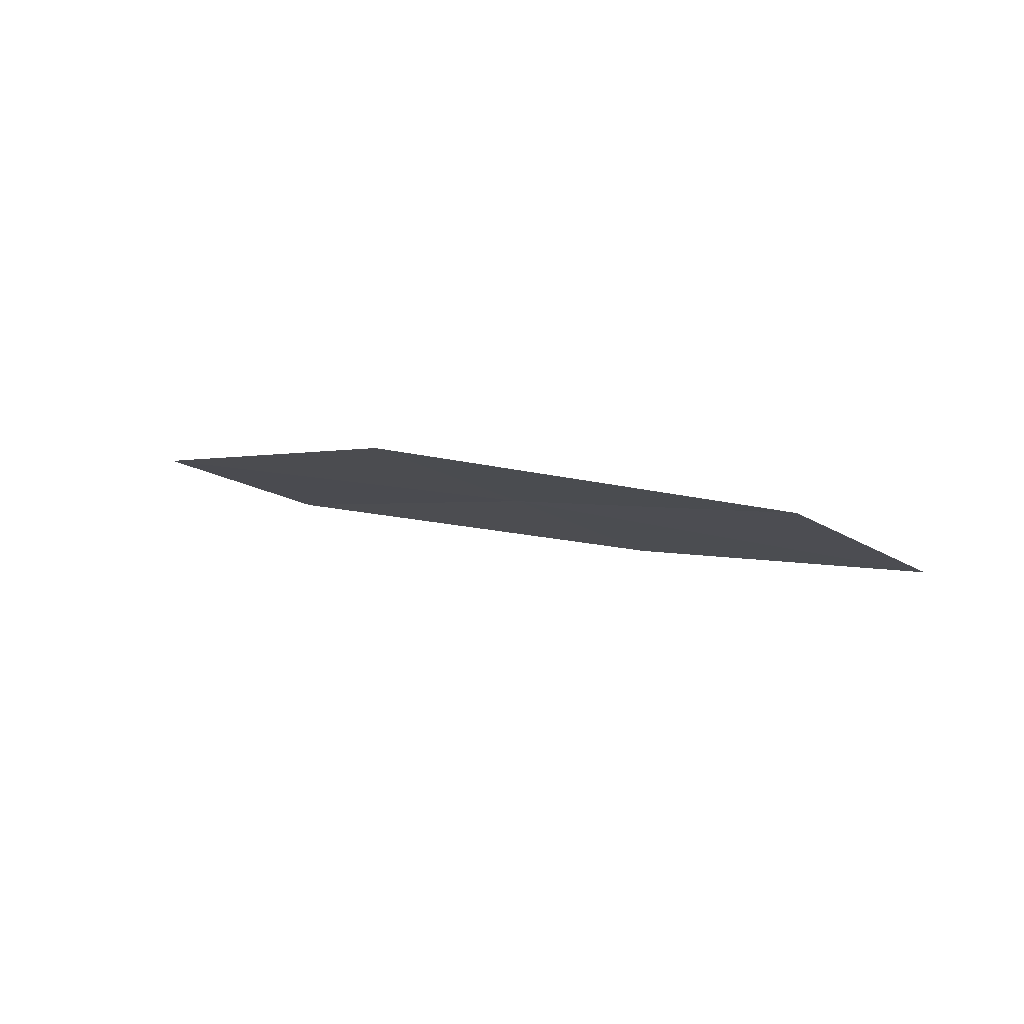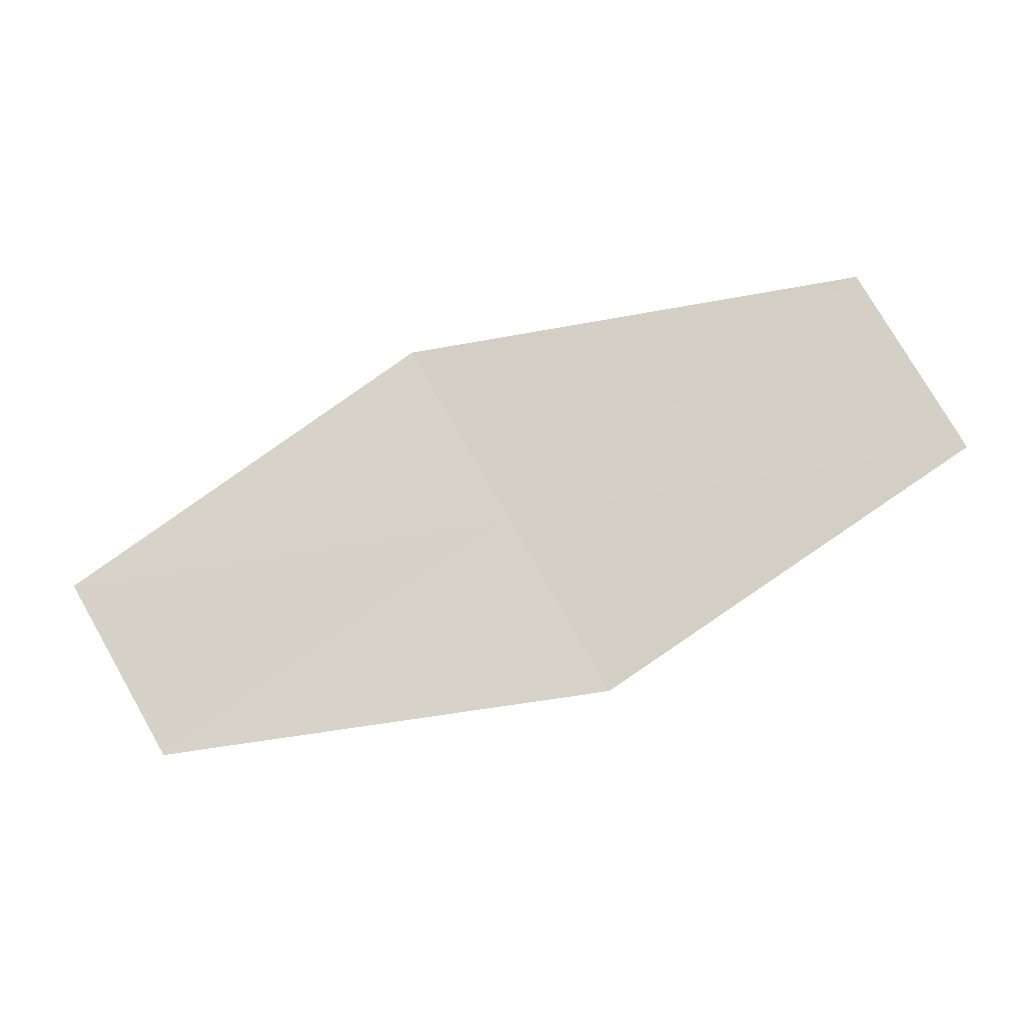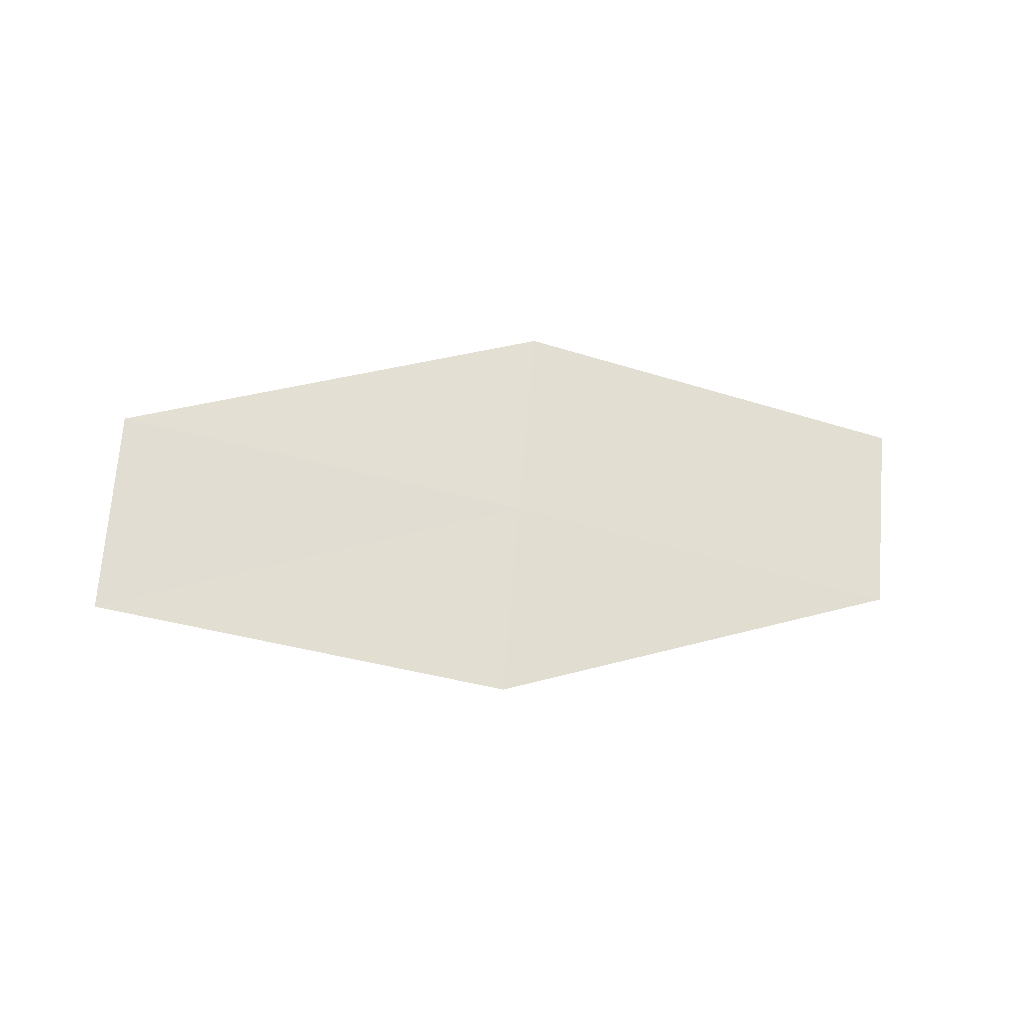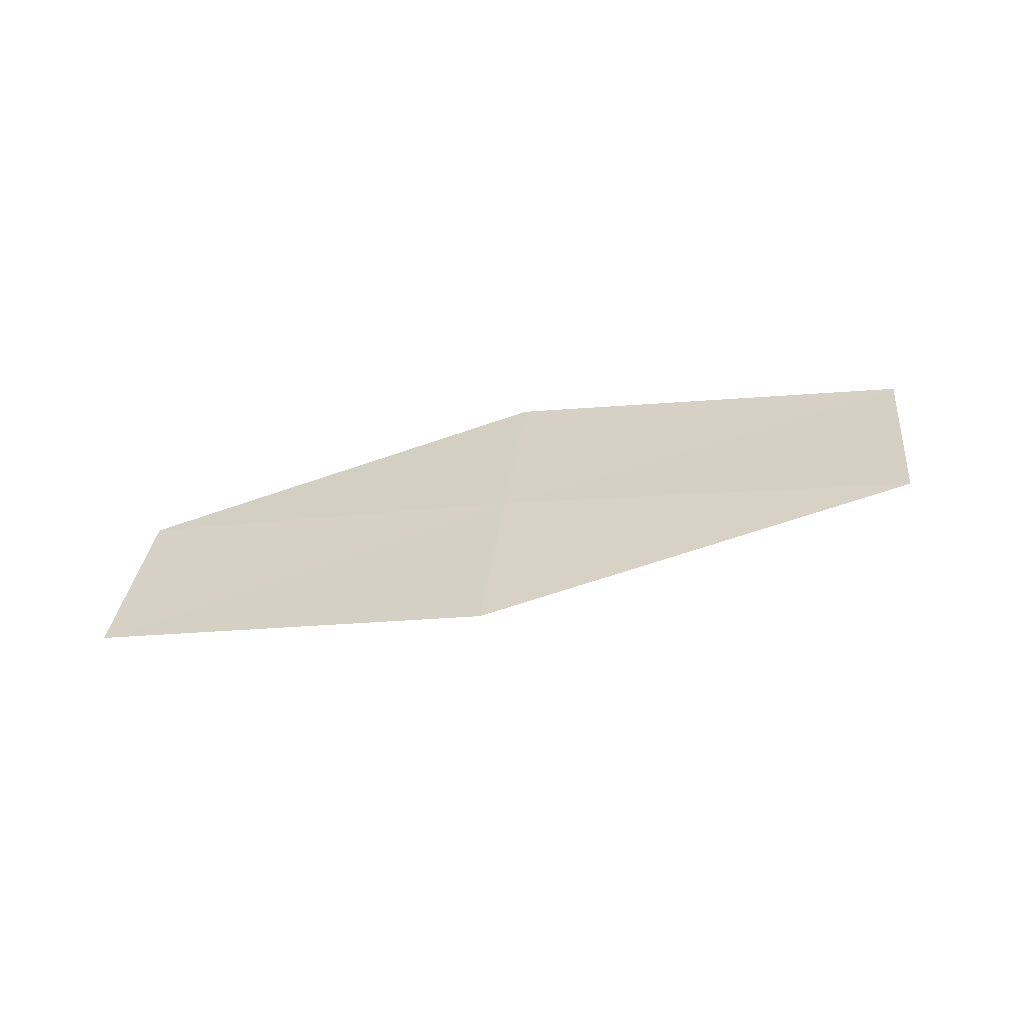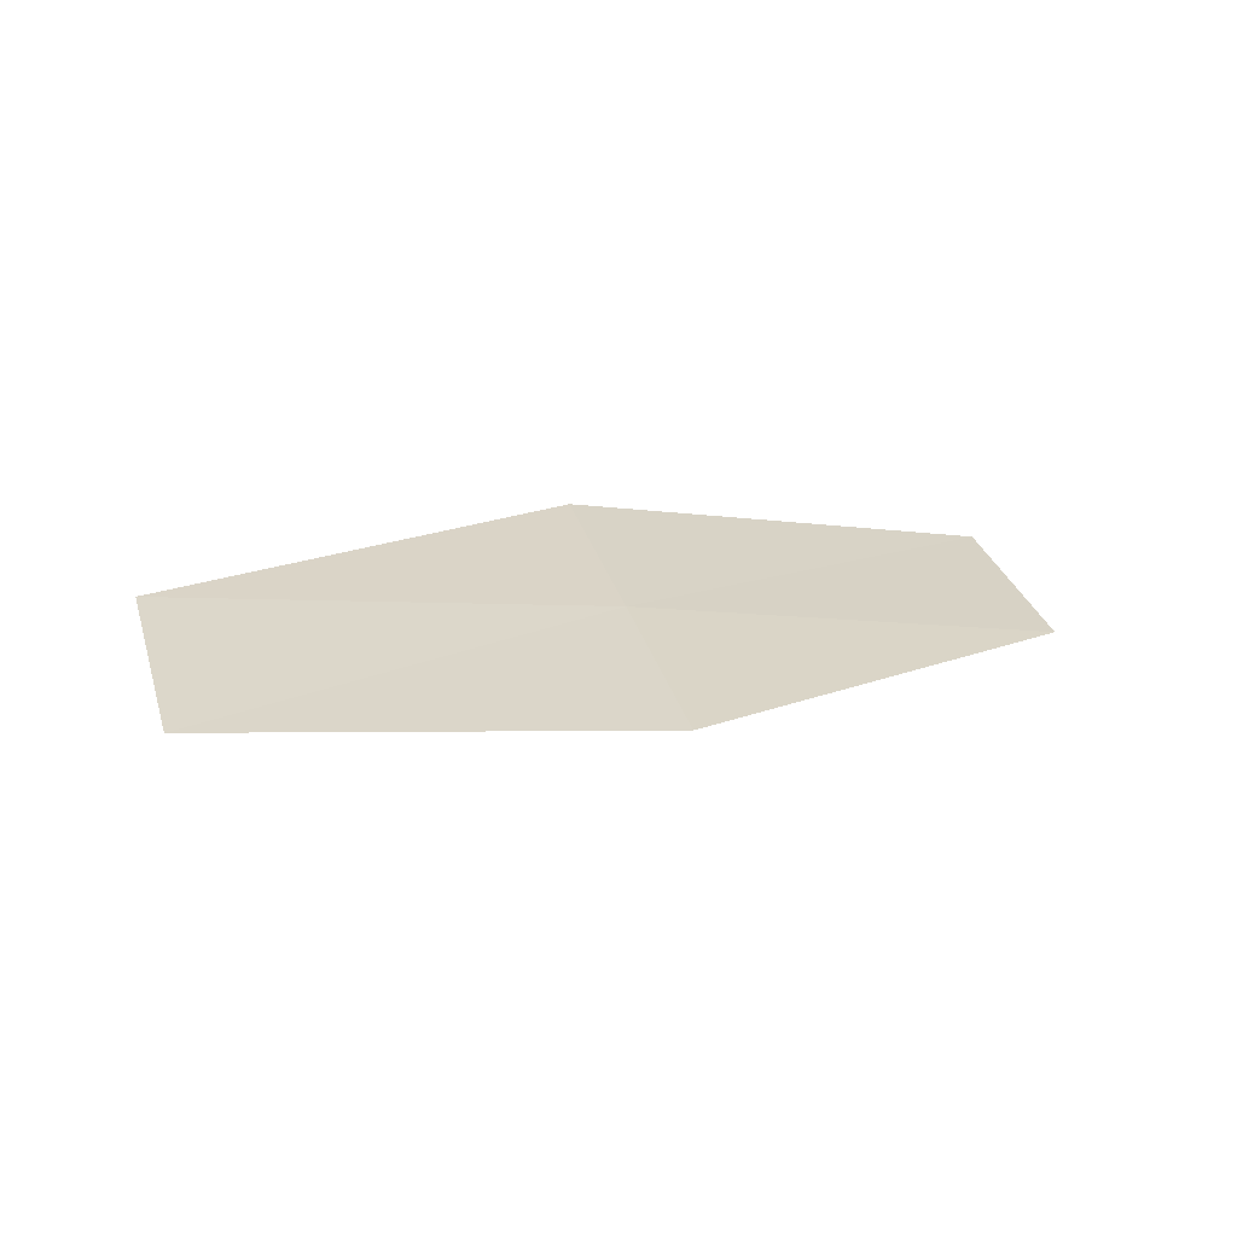
<metadata>
{"format":"obj","ext":"obj","renderer":"f3d","projection":"perspective","resolution":1024,"background":"white","views":[{"elev":-11.6,"azim":17.3,"up":"+Z"},{"elev":-17.2,"azim":-160.2,"up":"+Y"},{"elev":74.0,"azim":-23.3,"up":"+Z"},{"elev":25.2,"azim":158.6,"up":"+Z"},{"elev":38.5,"azim":-43.6,"up":"+Z"}]}
</metadata>
<code>
v 13.48 -12.32 17.02
v 13.23 -12.8 17.08
v 12.29 -12.18 17.25
v 12.54 -11.68 17.19
v 13.74 -11.84 16.94
v 14.38 -12.95 16.8
v 14.64 -12.48 16.72
f 1 3 2
f 1 4 3
f 1 5 4
f 1 2 6
f 1 6 7
f 1 7 5

</code>
